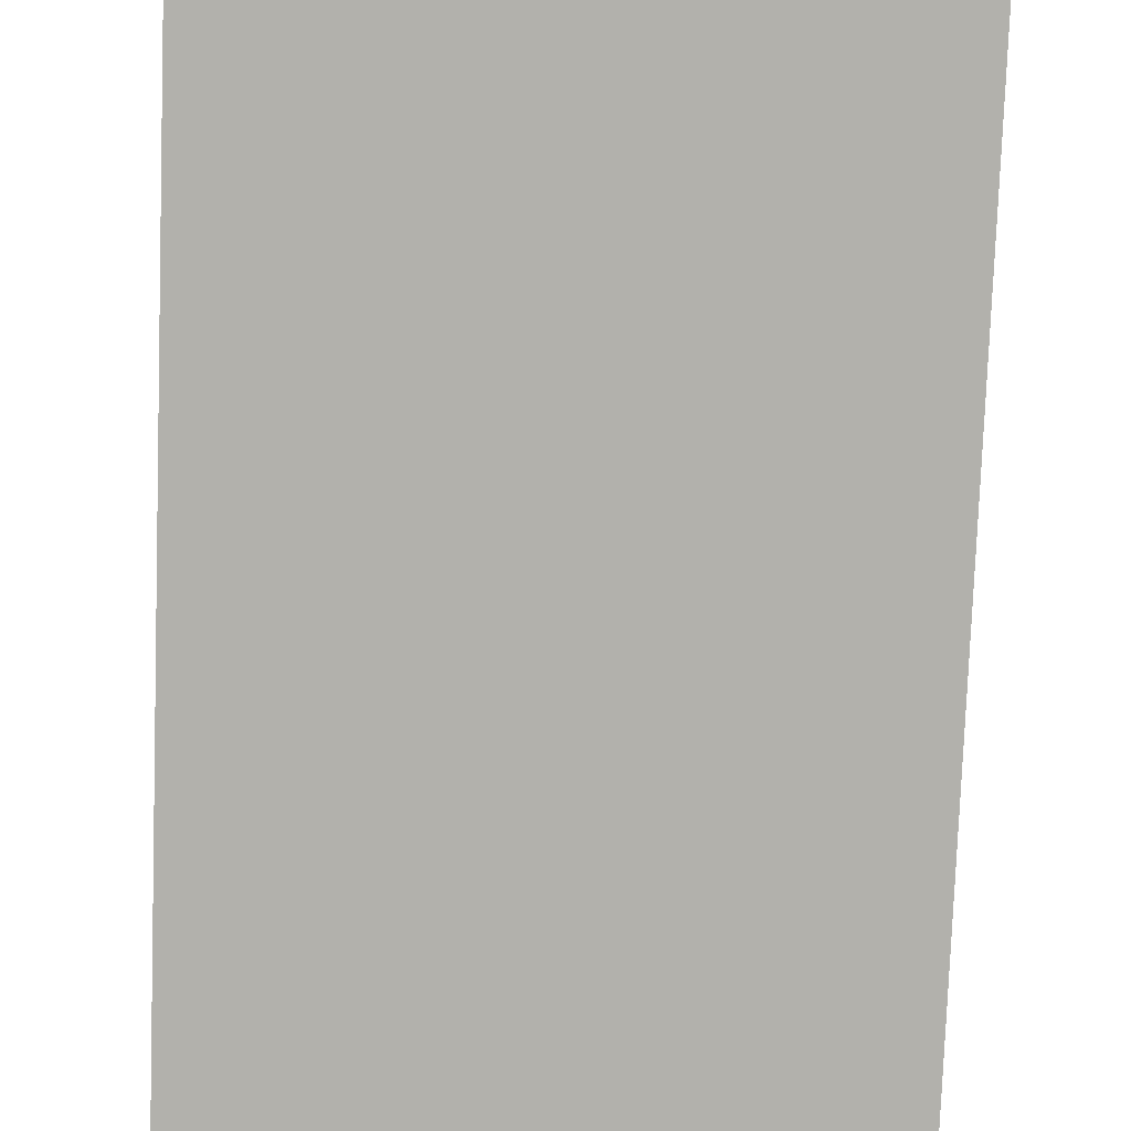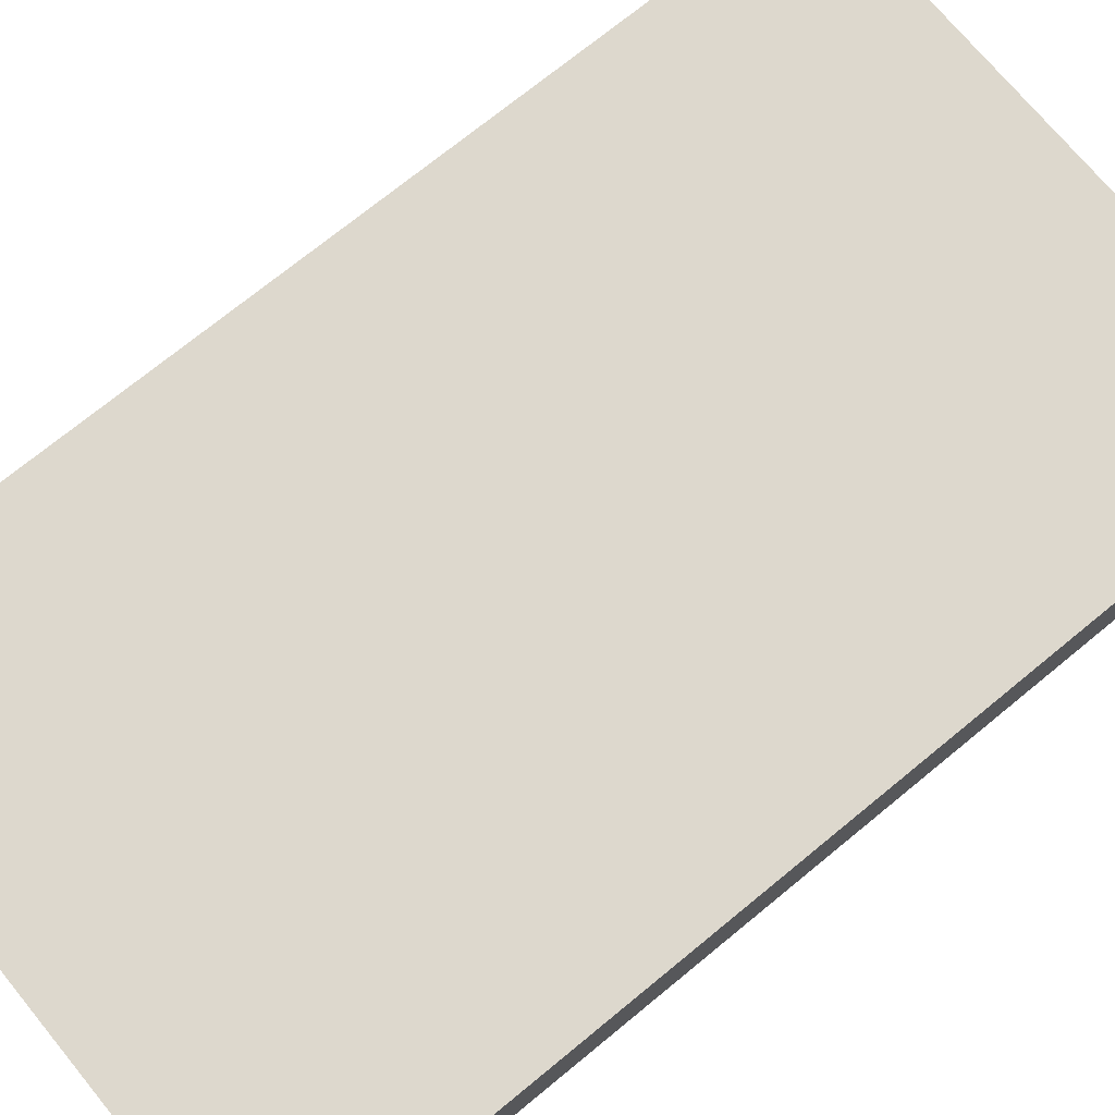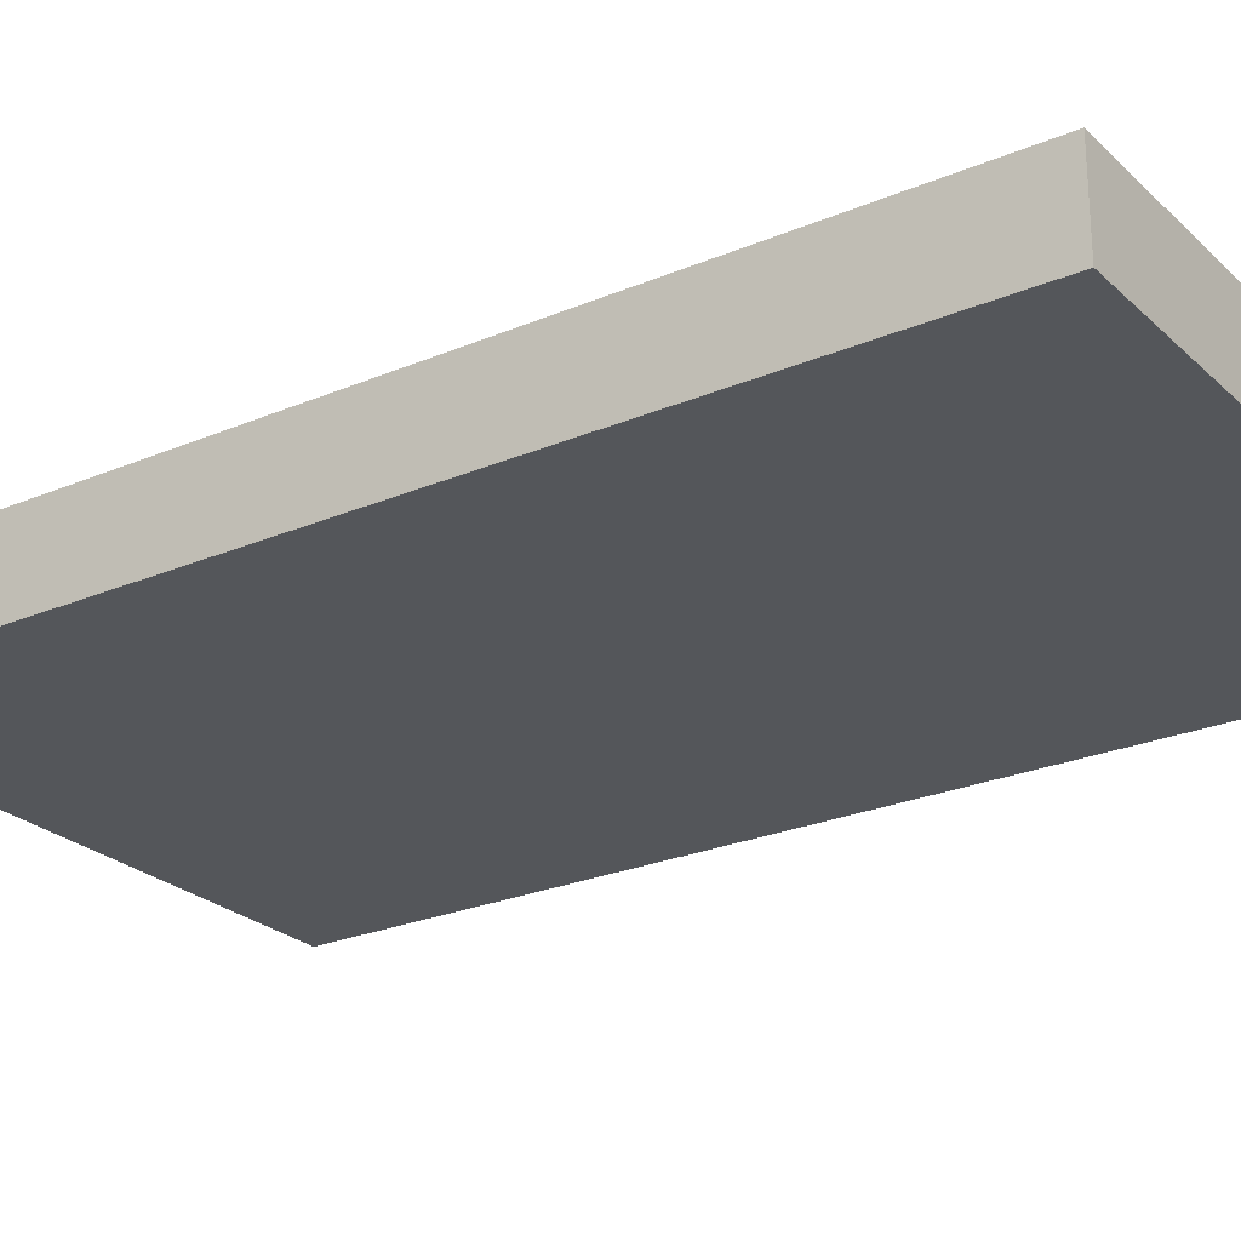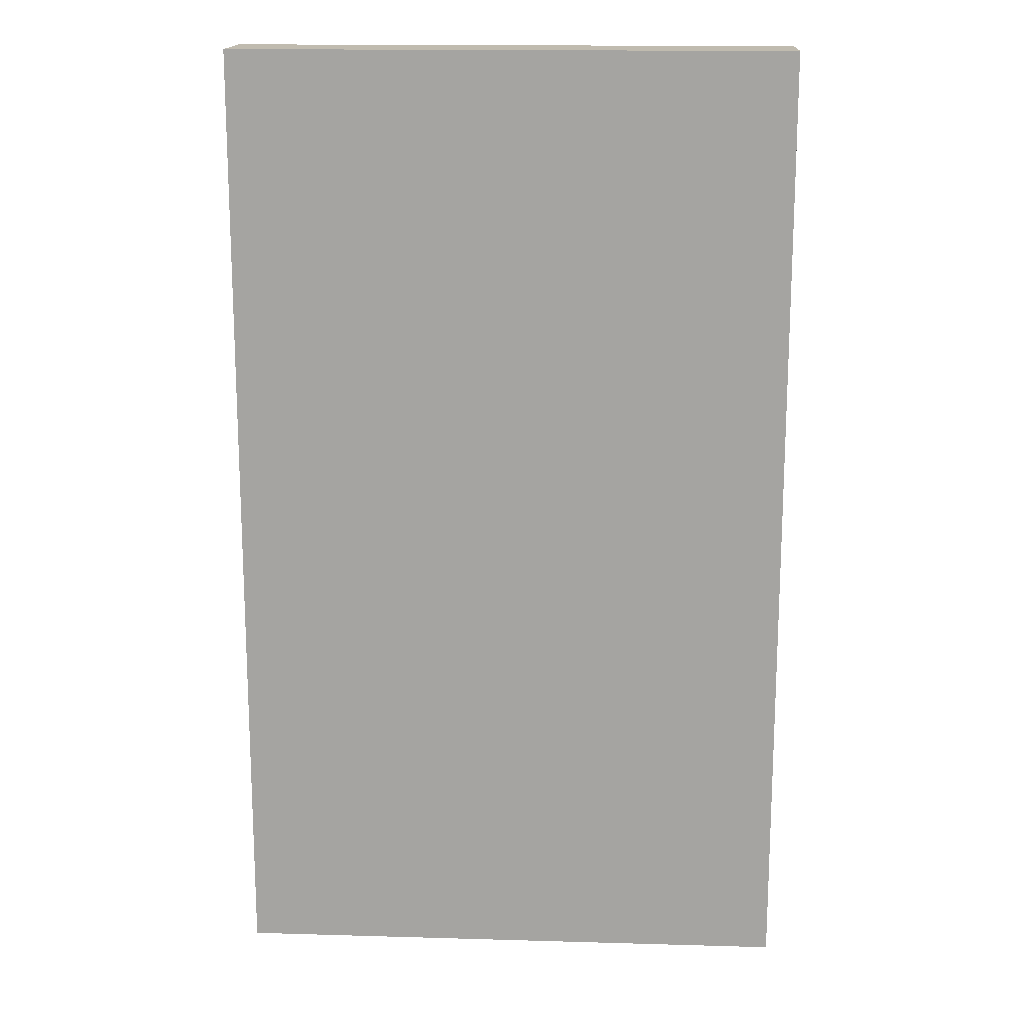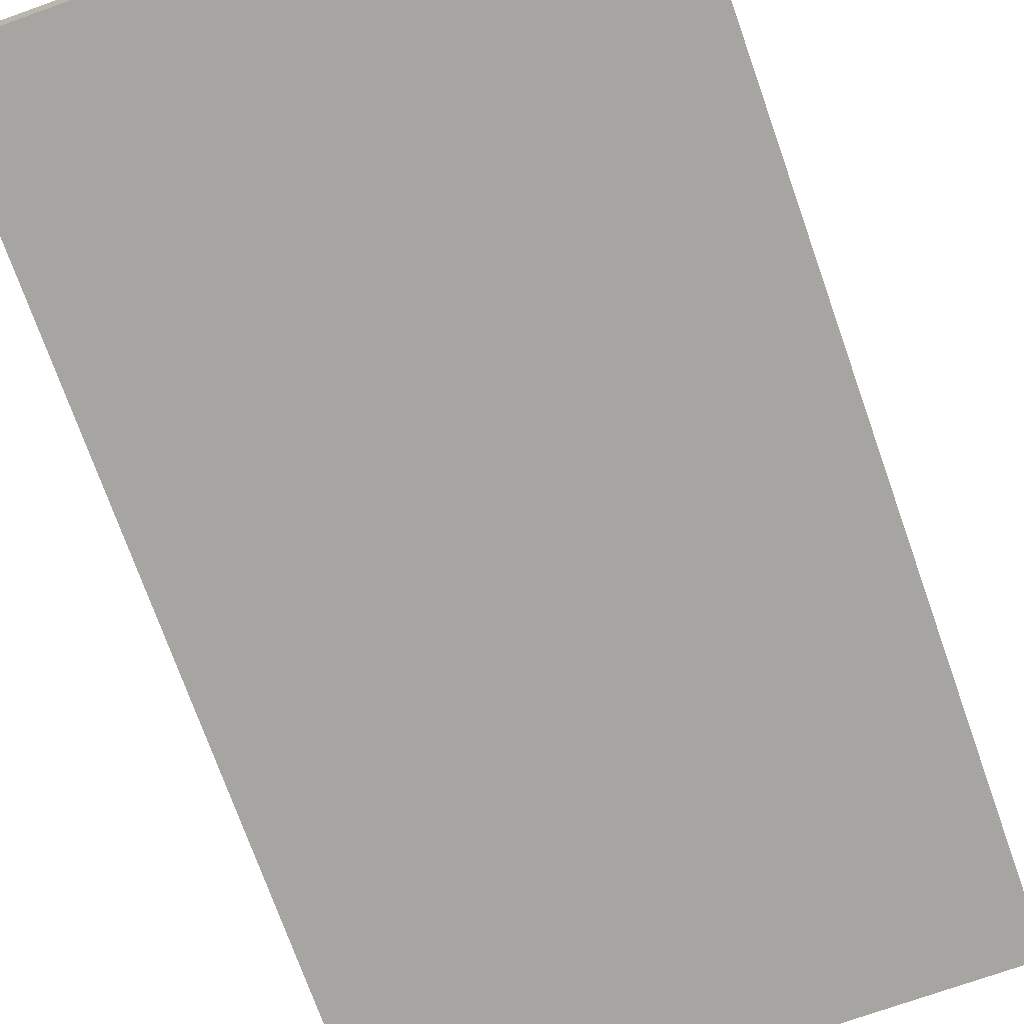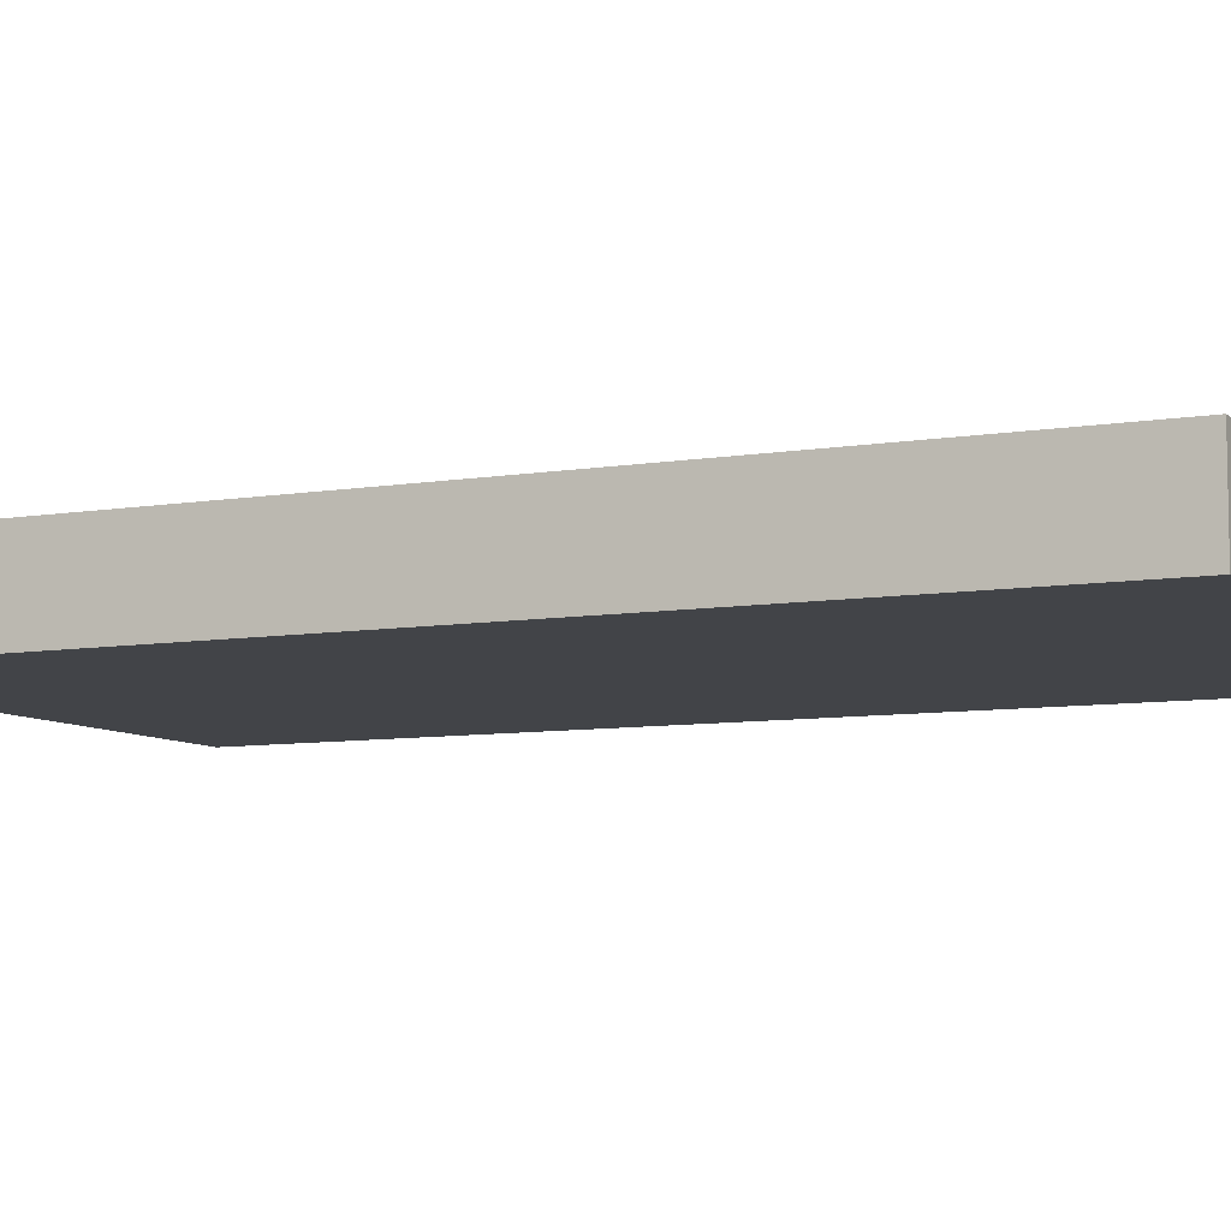
<metadata>
{"format":"obj","ext":"obj","renderer":"f3d","projection":"perspective","resolution":1024,"background":"white","views":[{"elev":-78.9,"azim":177.9,"up":"+Y"},{"elev":72.3,"azim":-129.4,"up":"+Y"},{"elev":-25.1,"azim":124.5,"up":"+Y"},{"elev":16.1,"azim":-176.6,"up":"+Z"},{"elev":-73.7,"azim":19.5,"up":"+Y"},{"elev":-7.7,"azim":-64.4,"up":"+Y"}]}
</metadata>
<code>
o memory_Cube.008
v -3.4 0.1 -1.1
v -3.4 0.6 -1.1
v -3.4 0.1 -6.9
v -3.4 0.6 -6.9
v 0 0.1 -1.1
v 0 0.6 -1.1
v 0 0.1 -6.9
v 0 0.6 -6.9
f 2 3 1
f 4 7 3
f 8 5 7
f 6 1 5
f 7 1 3
f 4 6 8
f 2 4 3
f 4 8 7
f 8 6 5
f 6 2 1
f 7 5 1
f 4 2 6

</code>
